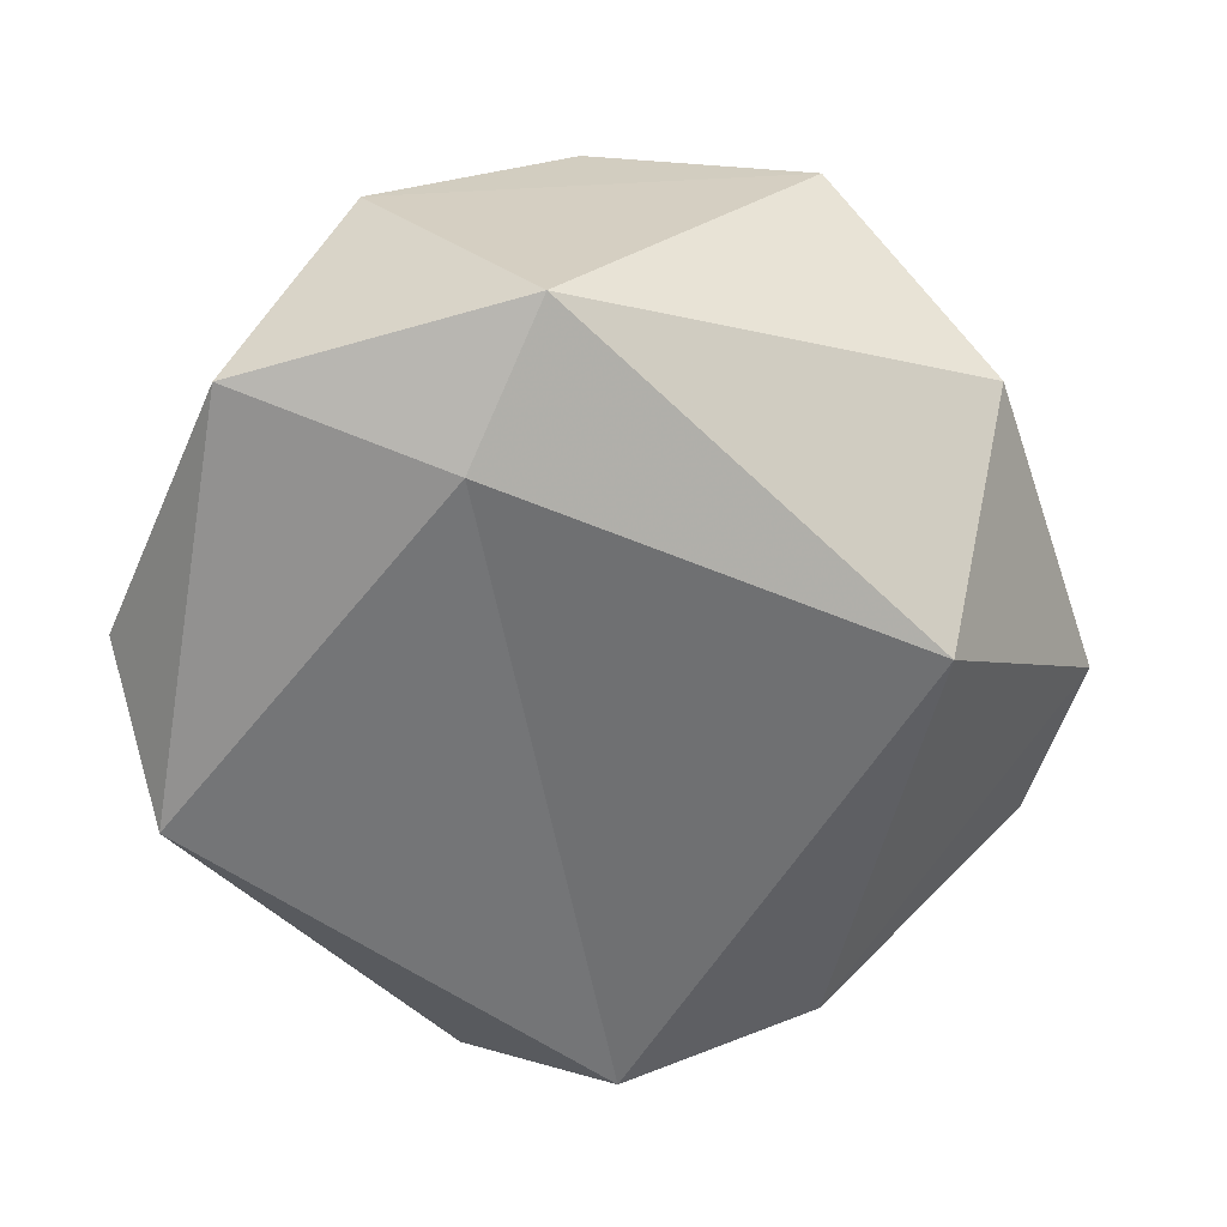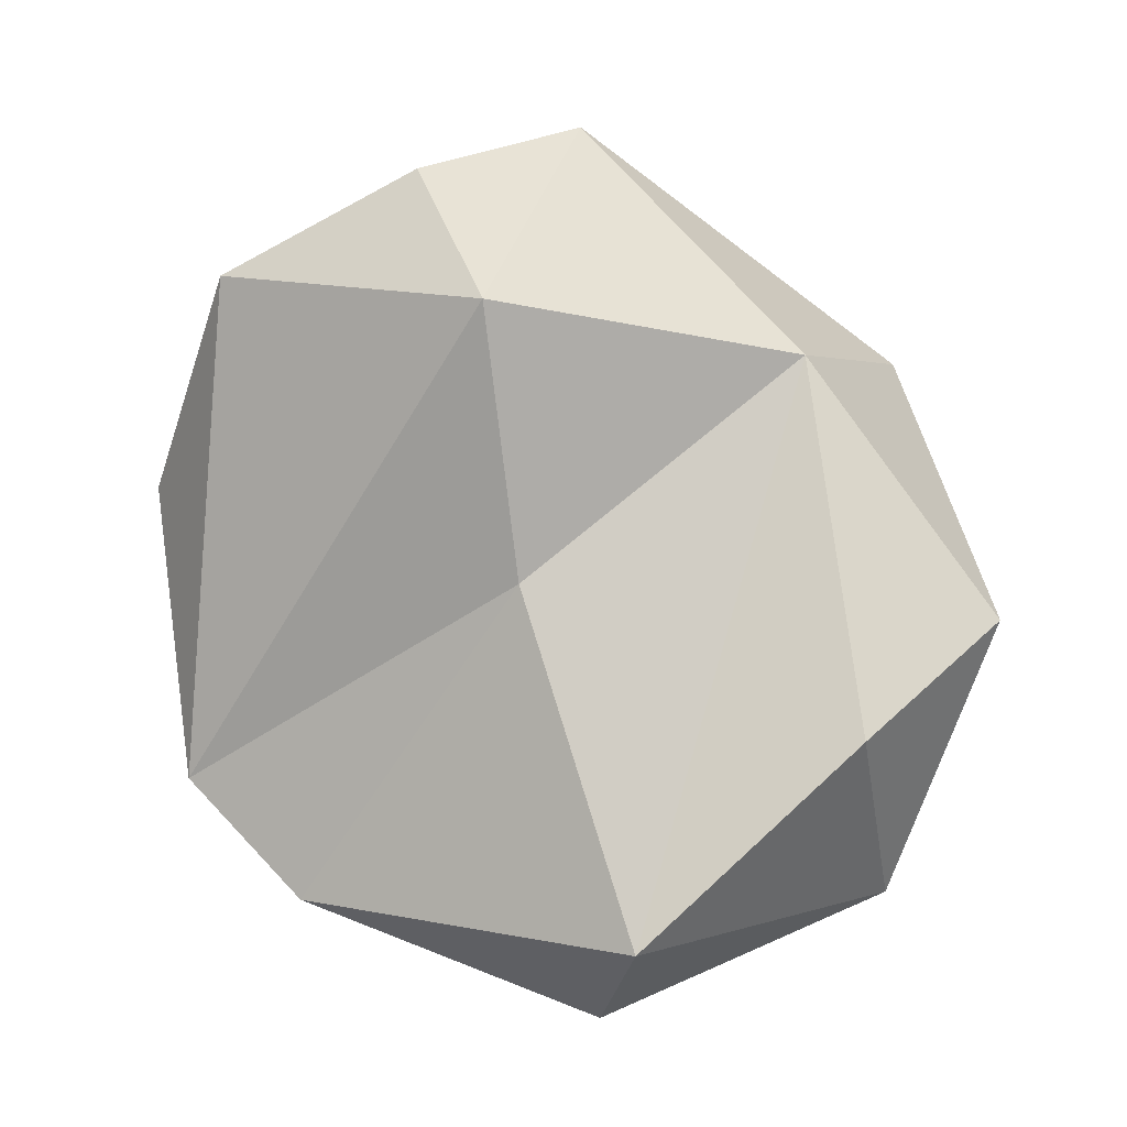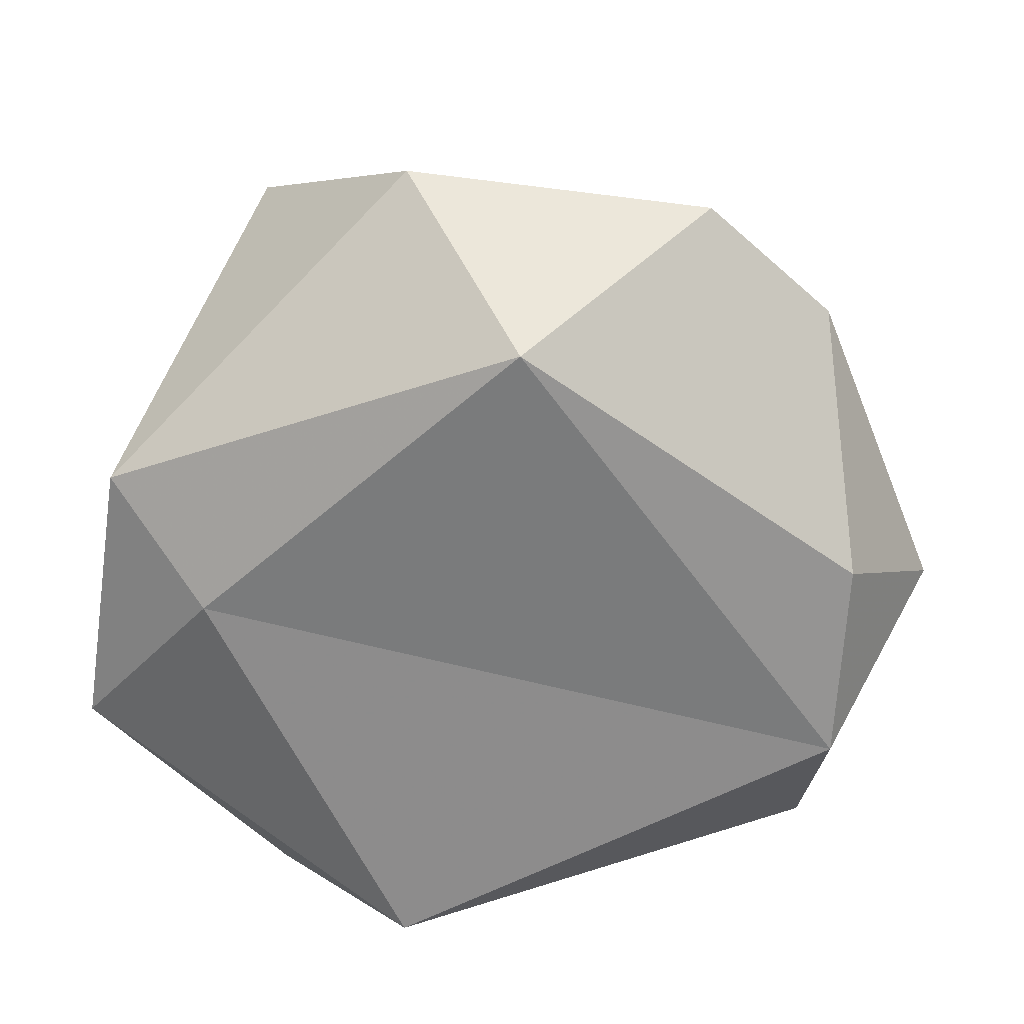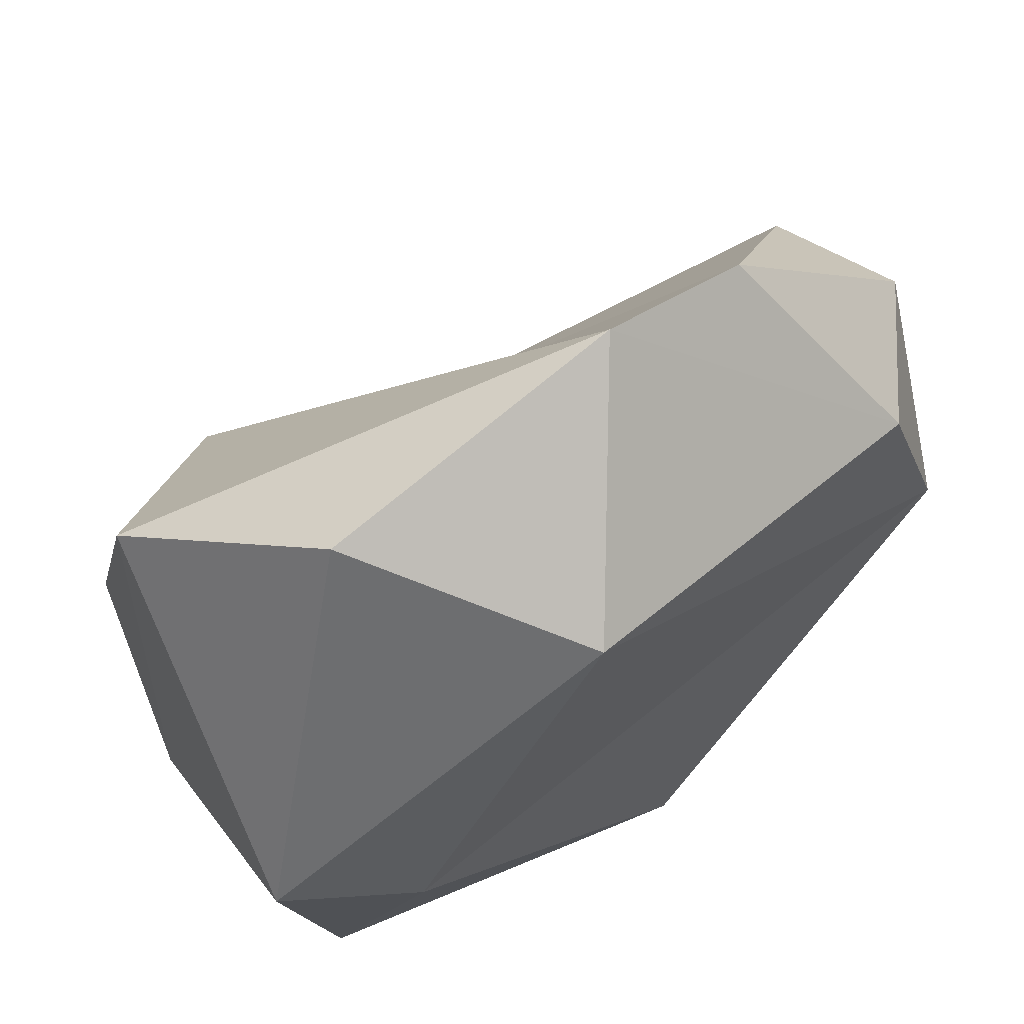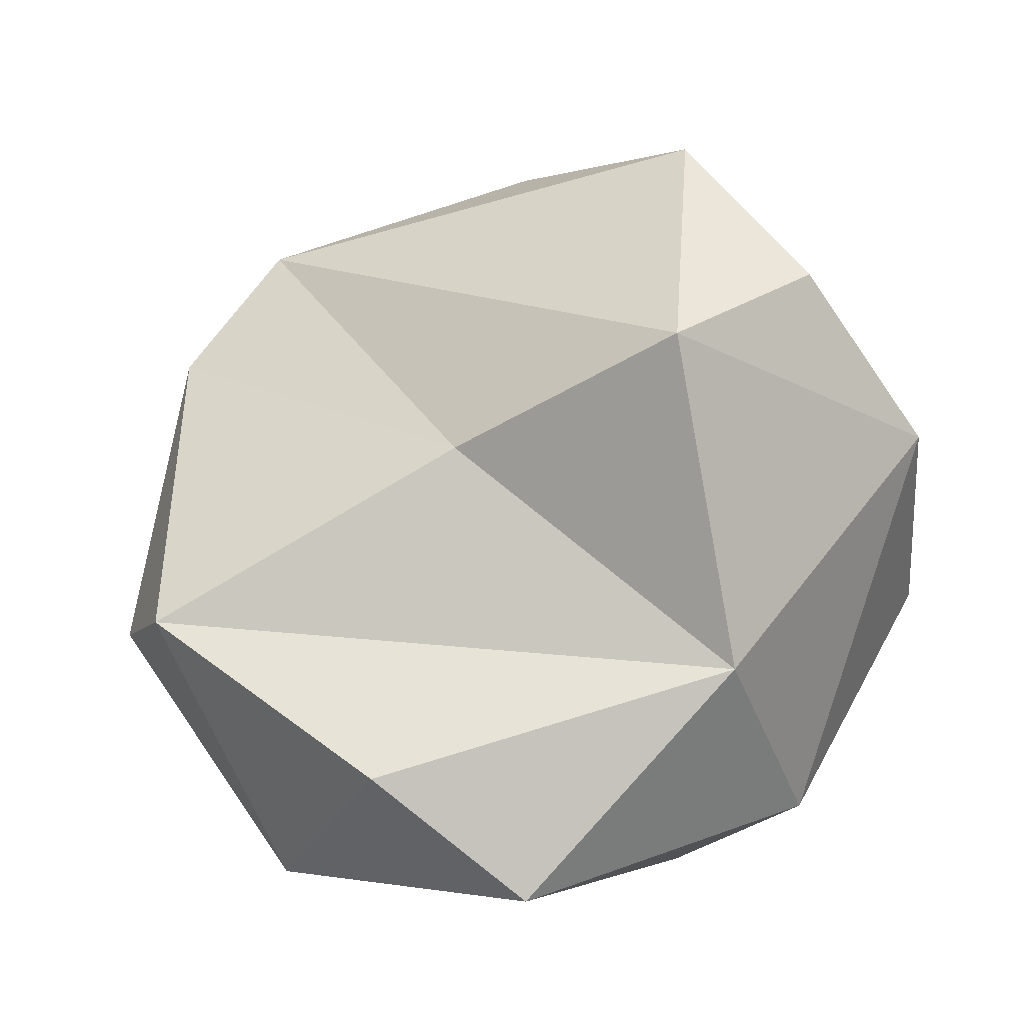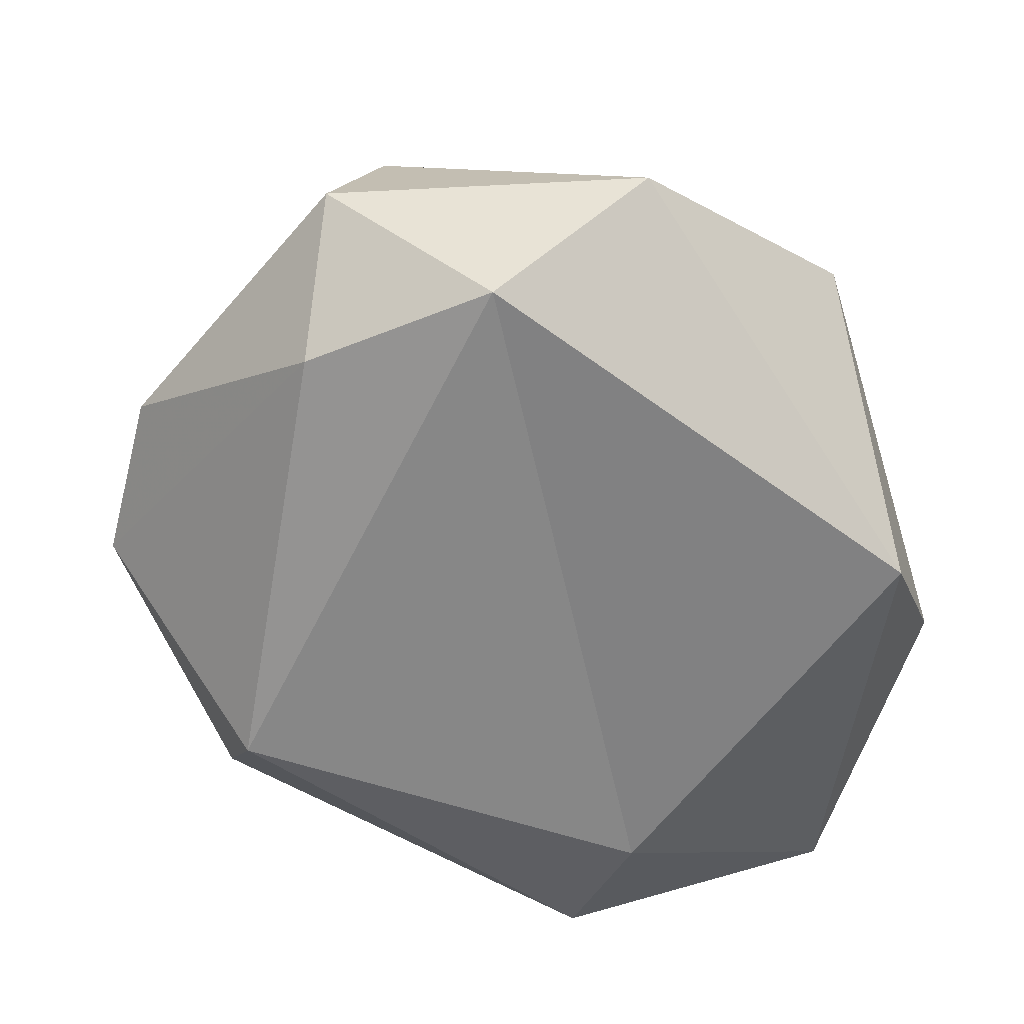
<metadata>
{"format":"obj","ext":"obj","renderer":"f3d","projection":"perspective","resolution":1024,"background":"white","views":[{"elev":-56.6,"azim":-84.6,"up":"+Y"},{"elev":75.3,"azim":68.6,"up":"+Y"},{"elev":-61.8,"azim":-20.4,"up":"+Y"},{"elev":65.5,"azim":-37.6,"up":"+Z"},{"elev":72.6,"azim":147.7,"up":"+Y"},{"elev":-60.6,"azim":97.6,"up":"+Y"}]}
</metadata>
<code>
o Icosphere.008
v -0.2007 -0.4852 0.6976
v 0.7302 -0.3754 0.4038
v 0.8615 -0.4227 -0.0313
v -0.6536 -0.4449 -0.1657
v -0.9464 -0.3097 0.01167
v -0.8168 -0.3046 -0.6145
v 0.07463 -0.4701 -0.8555
v 0.9972 -0.07398 0.3309
v 0.9648 -0.1395 -0.3912
v 0.5064 -0.03299 0.8671
v -0.8047 0.3914 0.5378
v -0.5302 -0.03136 0.8482
v -0.91 0.2379 -0.3708
v 0.5259 0.1996 -0.8136
v -0.2298 -0.2147 -0.9344
v 0.1479 -0.04822 1.012
v -0.8275 0.5291 0.05094
v 0.6897 0.3442 -0.3986
v 0.1035 0.3968 0.173
v 0.926 0.2491 0.2259
v -0.4278 0.7009 0.0438
v -0.1801 0.3047 -0.6271
f 4 3 1
f 4 7 3
f 2 3 8
f 1 2 16
f 15 6 13
f 9 7 14
f 2 8 10
f 1 16 12
f 5 11 13
f 10 20 19
f 11 16 21
f 13 17 21
f 1 3 2
f 4 1 5
f 7 6 15
f 7 4 6
f 4 5 6
f 3 7 9
f 8 9 20
f 8 3 9
f 16 2 10
f 11 5 12
f 5 1 12
f 6 5 13
f 14 7 15
f 10 8 20
f 12 16 11
f 13 11 17
f 15 22 14
f 15 13 22
f 9 18 20
f 9 14 18
f 21 16 19
f 16 10 19
f 17 11 21
f 22 21 19
f 22 13 21
f 20 22 19
f 20 18 22
f 18 14 22

</code>
